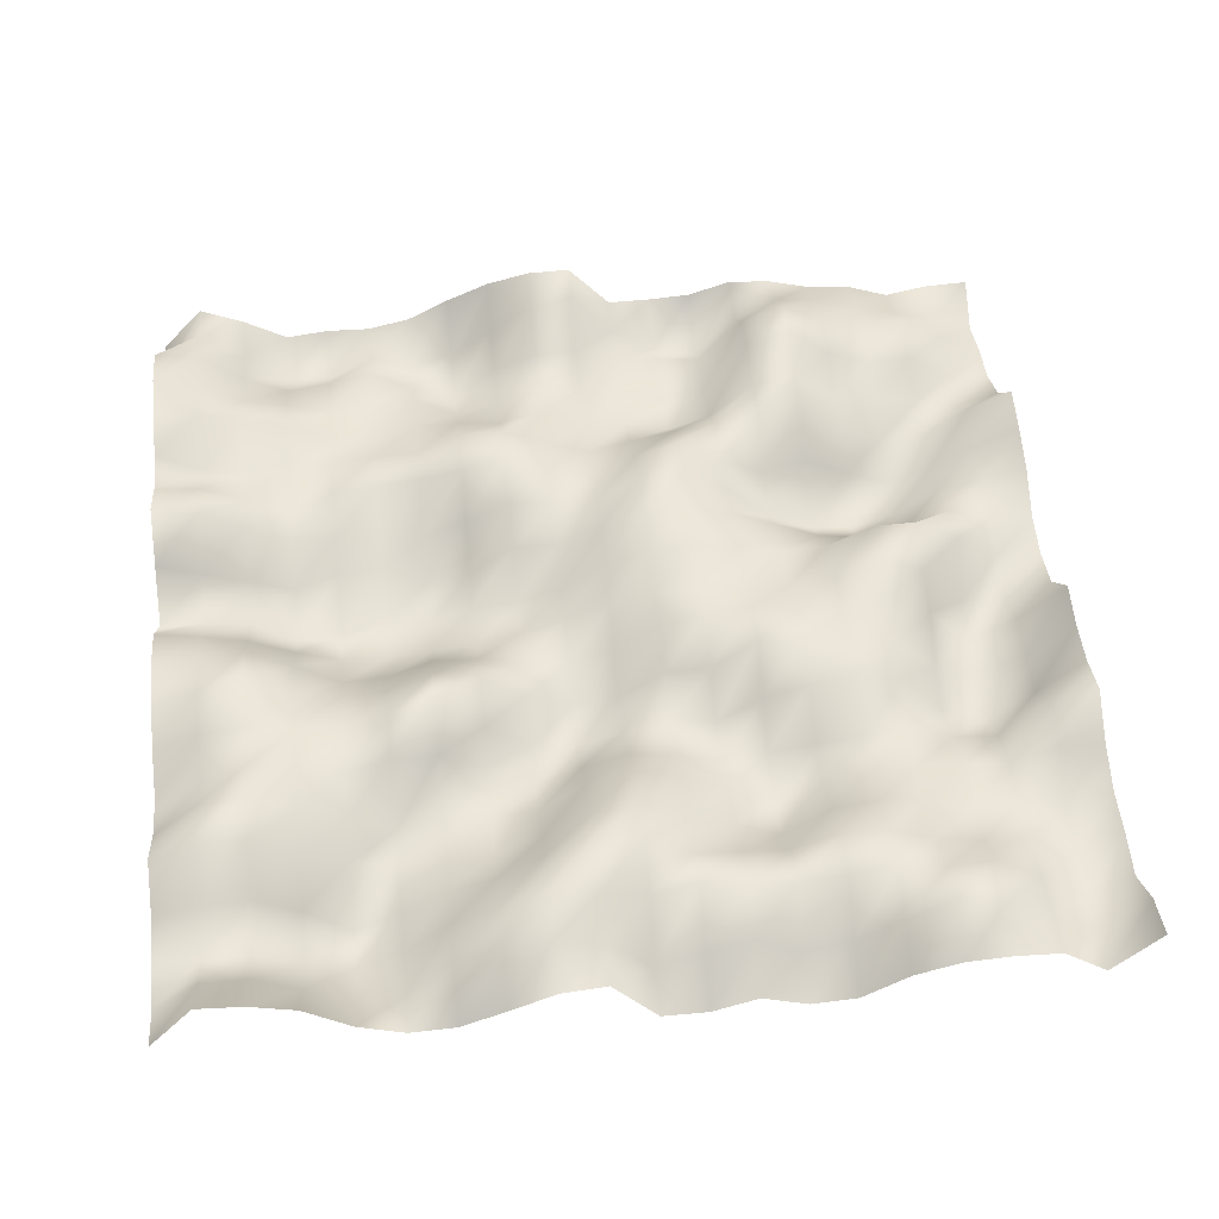
<metadata>
{"format":"obj","ext":"obj","renderer":"f3d","projection":"perspective","resolution":1024,"background":"white","views":[{"elev":50.9,"azim":174.2,"up":"+Y"}]}
</metadata>
<code>
o TerrainMesh
v -5 0.3949 -5
v -4.5 -0.2036 -5
v -4 0.21 -5
v -3.5 0.2386 -5
v -3 0.2089 -5
v -2.5 0.03882 -5
v -2 -0.3066 -5
v -1.5 -0.3441 -5
v -1 -0.1395 -5
v -0.5 -0.319 -5
v 0 -0.3198 -5
v 0.5 0.3506 -5
v 1 0.292 -5
v 1.5 0.04301 -5
v 2 -0.1803 -5
v 2.5 -0.2035 -5
v 3 0.008494 -5
v 3.5 0.4103 -5
v 4 0.5698 -5
v 4.5 0.6088 -5
v 5 -0.02672 -5
v -5 0.2687 -4.5
v -4.5 -0.2338 -4.5
v -4 0.1586 -4.5
v -3.5 0.449 -4.5
v -3 0.6231 -4.5
v -2.5 0.2551 -4.5
v -2 -0.03344 -4.5
v -1.5 -0.1826 -4.5
v -1 0.1398 -4.5
v -0.5 0.0005318 -4.5
v 0 -0.1822 -4.5
v 0.5 0.2947 -4.5
v 1 0.4872 -4.5
v 1.5 0.4247 -4.5
v 2 0.2185 -4.5
v 2.5 -0.3451 -4.5
v 3 -0.4076 -4.5
v 3.5 -0.04137 -4.5
v 4 0.2429 -4.5
v 4.5 0.2284 -4.5
v 5 -0.1917 -4.5
v -5 -0.08681 -4
v -4.5 -0.3345 -4
v -4 0.05208 -4
v -3.5 0.4298 -4
v -3 0.3839 -4
v -2.5 0.4699 -4
v -2 0.3976 -4
v -1.5 0.3479 -4
v -1 0.3843 -4
v -0.5 0.4988 -4
v 0 0.348 -4
v 0.5 0.4833 -4
v 1 0.5904 -4
v 1.5 0.3676 -4
v 2 0.1303 -4
v 2.5 -0.3426 -4
v 3 -0.5581 -4
v 3.5 -0.3969 -4
v 4 -0.1318 -4
v 4.5 -0.114 -4
v 5 -0.08204 -4
v -5 -0.03065 -3.5
v -4.5 -0.2066 -3.5
v -4 -0.02039 -3.5
v -3.5 0.04552 -3.5
v -3 0.165 -3.5
v -2.5 0.3659 -3.5
v -2 0.3887 -3.5
v -1.5 0.1841 -3.5
v -1 0.2102 -3.5
v -0.5 0.2484 -3.5
v 0 0.5823 -3.5
v 0.5 0.6683 -3.5
v 1 0.4625 -3.5
v 1.5 0.1091 -3.5
v 2 -0.05088 -3.5
v 2.5 -0.3797 -3.5
v 3 -0.6476 -3.5
v 3.5 -0.1835 -3.5
v 4 0.1184 -3.5
v 4.5 0.09367 -3.5
v 5 -0.05218 -3.5
v -5 -0.02941 -3
v -4.5 -0.1859 -3
v -4 -0.05017 -3
v -3.5 -0.1214 -3
v -3 0.1429 -3
v -2.5 0.1916 -3
v -2 0.1061 -3
v -1.5 -0.2873 -3
v -1 -0.01882 -3
v -0.5 0.1227 -3
v 0 0.4857 -3
v 0.5 0.3634 -3
v 1 0.03316 -3
v 1.5 -0.1572 -3
v 2 -0.1233 -3
v 2.5 -0.2445 -3
v 3 -0.1423 -3
v 3.5 0.1008 -3
v 4 0.431 -3
v 4.5 0.4542 -3
v 5 0.243 -3
v -5 0.1375 -2.5
v -4.5 0.1778 -2.5
v -4 -0.05867 -2.5
v -3.5 -0.005206 -2.5
v -3 0.01062 -2.5
v -2.5 -0.02224 -2.5
v -2 -0.08094 -2.5
v -1.5 -0.4387 -2.5
v -1 -0.04853 -2.5
v -0.5 0.2226 -2.5
v 0 0.3682 -2.5
v 0.5 0.2221 -2.5
v 1 -0.217 -2.5
v 1.5 -0.2016 -2.5
v 2 -0.3207 -2.5
v 2.5 -0.3448 -2.5
v 3 -0.04534 -2.5
v 3.5 0.1701 -2.5
v 4 0.4717 -2.5
v 4.5 0.3962 -2.5
v 5 -0.07414 -2.5
v -5 0.4521 -2
v -4.5 0.3497 -2
v -4 -0.2378 -2
v -3.5 -0.2017 -2
v -3 0.09581 -2
v -2.5 -0.08452 -2
v -2 -0.1189 -2
v -1.5 -0.2171 -2
v -1 -0.3094 -2
v -0.5 -0.1213 -2
v 0 -0.01189 -2
v 0.5 -0.1957 -2
v 1 -0.4757 -2
v 1.5 -0.04747 -2
v 2 0.2387 -2
v 2.5 0.2069 -2
v 3 0.07693 -2
v 3.5 0.275 -2
v 4 0.326 -2
v 4.5 0.04752 -2
v 5 -0.1638 -2
v -5 0.3025 -1.5
v -4.5 -0.1988 -1.5
v -4 -0.632 -1.5
v -3.5 -0.3768 -1.5
v -3 0.2382 -1.5
v -2.5 0.381 -1.5
v -2 0.2586 -1.5
v -1.5 0.1011 -1.5
v -1 -0.2658 -1.5
v -0.5 -0.135 -1.5
v 0 -0.2935 -1.5
v 0.5 -0.5005 -1.5
v 1 -0.4331 -1.5
v 1.5 -0.01056 -1.5
v 2 0.5881 -1.5
v 2.5 0.3529 -1.5
v 3 0.1779 -1.5
v 3.5 0.2322 -1.5
v 4 0.3325 -1.5
v 4.5 0.2552 -1.5
v 5 0.08151 -1.5
v -5 0.2839 -1
v -4.5 -0.1829 -1
v -4 -0.3886 -1
v -3.5 -0.23 -1
v -3 0.2282 -1
v -2.5 0.182 -1
v -2 0.3821 -1
v -1.5 0.4775 -1
v -1 0.03586 -1
v -0.5 0.04053 -1
v 0 -0.3431 -1
v 0.5 -0.416 -1
v 1 -0.1706 -1
v 1.5 0.218 -1
v 2 0.3446 -1
v 2.5 0.1122 -1
v 3 0.07177 -1
v 3.5 0.192 -1
v 4 0.5434 -1
v 4.5 0.3271 -1
v 5 0.2128 -1
v -5 0.3634 -0.5
v -4.5 -0.1643 -0.5
v -4 -0.4942 -0.5
v -3.5 0.0754 -0.5
v -3 0.4354 -0.5
v -2.5 0.2778 -0.5
v -2 0.2713 -0.5
v -1.5 0.4381 -0.5
v -1 0.3493 -0.5
v -0.5 0.2369 -0.5
v 0 -0.1249 -0.5
v 0.5 -0.2835 -0.5
v 1 -0.2678 -0.5
v 1.5 -0.1055 -0.5
v 2 -0.08082 -0.5
v 2.5 -0.298 -0.5
v 3 -0.3363 -0.5
v 3.5 0.02392 -0.5
v 4 0.3327 -0.5
v 4.5 0.2844 -0.5
v 5 0.2669 -0.5
v -5 -0.1671 0
v -4.5 -0.3841 0
v -4 -0.399 0
v -3.5 0.2176 0
v -3 0.4691 0
v -2.5 0.2891 0
v -2 0.1341 0
v -1.5 0.1379 0
v -1 0.2176 0
v -0.5 0.1604 0
v 0 0 0
v 0.5 -0.1334 0
v 1 -0.3366 0
v 1.5 -0.5035 0
v 2 -0.5306 0
v 2.5 -0.5821 0
v 3 -0.5738 0
v 3.5 -0.373 0
v 4 -0.101 0
v 4.5 0.03954 0
v 5 0.1449 0
v -5 -0.2661 0.5
v -4.5 -0.215 0.5
v -4 0.1386 0.5
v -3.5 0.4549 0.5
v -3 0.445 0.5
v -2.5 0.1672 0.5
v -2 0.1223 0.5
v -1.5 0.2638 0.5
v -1 0.3825 0.5
v -0.5 0.3067 0.5
v 0 0.152 0.5
v 0.5 -0.2369 0.5
v 1 -0.3995 0.5
v 1.5 -0.4198 0.5
v 2 -0.6502 0.5
v 2.5 -0.5801 0.5
v 3 -0.756 0.5
v 3.5 -0.7579 0.5
v 4 -0.4283 0.5
v 4.5 -0.3424 0.5
v 5 -0.3282 0.5
v -5 -0.2026 1
v -4.5 -0.1804 1
v -4 0.02301 1
v -3.5 -0.248 1
v -3 -0.3277 1
v -2.5 -0.2252 1
v -2 0.02392 1
v -1.5 0.275 1
v -1 0.3591 1
v -0.5 0.3953 1
v 0 0.2075 1
v 0.5 -0.03347 1
v 1 -0.03586 1
v 1.5 -0.4478 1
v 2 -0.5495 1
v 2.5 -0.247 1
v 3 -0.2713 1
v 3.5 -0.4906 1
v 4 -0.259 1
v 4.5 -0.08465 1
v 5 0.1201 1
v -5 0.08024 1.5
v -4.5 -0.08947 1.5
v -4 -0.1622 1.5
v -3.5 -0.5497 1.5
v -3 -0.7306 1.5
v -2.5 -0.6356 1.5
v -2 -0.3812 1.5
v -1.5 0.1374 1.5
v -1 0.4587 1.5
v -0.5 0.4423 1.5
v 0 0.09038 1.5
v 0.5 0.1018 1.5
v 1 0.1714 1.5
v 1.5 -0.1011 1.5
v 2 -0.3179 1.5
v 2.5 -0.3352 1.5
v 3 -0.2094 1.5
v 3.5 -0.1885 1.5
v 4 0.1089 1.5
v 4.5 0.3988 1.5
v 5 0.5271 1.5
v -5 0.2213 2
v -4.5 -0.03867 2
v -4 -0.3501 2
v -3.5 -0.5359 2
v -3 -0.3074 2
v -2.5 -0.06334 2
v -2 -0.1722 2
v -1.5 0.05028 2
v -1 0.421 2
v -0.5 0.2427 2
v 0 0.01152 2
v 0.5 0.241 2
v 1 0.3862 2
v 1.5 0.2273 2
v 2 0.1189 2
v 2.5 0.07383 2
v 3 0.01126 2
v 3.5 -0.2639 2
v 4 0.02274 2
v 4.5 0.2478 2
v 5 0.2881 2
v -5 0.3218 2.5
v -4.5 0.08315 2.5
v -4 -0.3223 2.5
v -3.5 -0.3291 2.5
v -3 -0.1037 2.5
v -2.5 0.342 2.5
v -2 0.3493 2.5
v -1.5 0.1736 2.5
v -1 0.08214 2.5
v -0.5 -0.03291 2.5
v 0 -0.165 2.5
v 0.5 0.03905 2.5
v 1 0.2904 2.5
v 1.5 0.3059 2.5
v 2 0.03493 2.5
v 2.5 0.02224 2.5
v 3 -0.007005 2.5
v 3.5 -0.004733 2.5
v 4 -0.08579 2.5
v 4.5 0.01403 2.5
v 5 0.3108 2.5
v -5 -0.2025 3
v -4.5 -0.3795 3
v -4 -0.2703 3
v -3.5 -0.0914 3
v -3 -0.1002 3
v -2.5 0.3228 3
v -2 0.2314 3
v -1.5 -0.2444 3
v -1 -0.4171 3
v -0.5 -0.2648 3
v 0 -0.2129 3
v 0.5 0.08026 3
v 1 -0.1031 3
v 1.5 -0.0523 3
v 2 -0.04205 3
v 2.5 -0.2775 3
v 3 -0.1429 3
v 3.5 0.1579 3
v 4 0.278 3
v 4.5 0.421 3
v 5 0.4617 3
v -5 -0.4219 3.5
v -4.5 -0.3706 3.5
v -4 -0.02425 3.5
v -3.5 -0.03535 3.5
v -3 0.1667 3.5
v -2.5 0.6093 3.5
v -2 0.3855 3.5
v -1.5 -0.3247 3.5
v -1 -0.3939 3.5
v -0.5 -0.2558 3.5
v 0 -0.2495 3.5
v 0.5 0.04555 3.5
v 1 -0.2439 3.5
v 1.5 -0.4124 3.5
v 2 -0.09745 3.5
v 2.5 -0.1241 3.5
v 3 -0.2295 3.5
v 3.5 -0.04552 3.5
v 4 0.065 3.5
v 4.5 0.3819 3.5
v 5 0.5386 3.5
v -5 -0.4633 4
v -4.5 -0.1908 4
v -4 0.1296 4
v -3.5 0.07969 4
v -3 0.1859 4
v -2.5 0.4992 4
v -2 0.3129 4
v -1.5 -0.2868 4
v -1 -0.2212 4
v -0.5 -0.223 4
v 0 0.0004661 4
v 0.5 -0.01541 4
v 1 -0.2105 4
v 1.5 -0.6667 4
v 2 -0.4312 4
v 2.5 -0.1296 4
v 3 -0.2394 4
v 3.5 -0.3185 4
v 4 -0.05208 4
v 4.5 0.3565 4
v 5 0.446 4
v -5 -0.5971 4.5
v -4.5 -0.4255 4.5
v -4 -0.2238 4.5
v -3.5 -0.03656 4.5
v -3 0.1019 4.5
v -2.5 0.1348 4.5
v -2 -0.1467 4.5
v -1.5 -0.7032 4.5
v -1 -0.5286 4.5
v -0.5 -0.1936 4.5
v 0 0.433 4.5
v 0.5 0.2953 4.5
v 1 -0.0118 4.5
v 1.5 -0.4092 4.5
v 2 -0.5423 4.5
v 2.5 -0.394 4.5
v 3 -0.6394 4.5
v 3.5 -0.5965 4.5
v 4 -0.1638 4.5
v 4.5 0.2338 4.5
v 5 -0.2938 4.5
v -5 -0.2665 5
v -4.5 -0.2905 5
v -4 -0.3933 5
v -3.5 -0.2042 5
v -3 -0.1591 5
v -2.5 -0.01625 5
v -2 0.02602 5
v -1.5 -0.1477 5
v -1 -0.1777 5
v -0.5 -0.1833 5
v 0 0.415 5
v 0.5 0.4038 5
v 1 0.2735 5
v 1.5 0.04406 5
v 2 -0.2305 5
v 2.5 -0.3437 5
v 3 -0.3265 5
v 3.5 -0.3883 5
v 4 -0.07743 5
v 4.5 0.1564 5
v 5 -0.3949 5
f 1 2 22
f 2 23 22
f 2 3 23
f 3 24 23
f 3 4 24
f 4 25 24
f 4 5 25
f 5 26 25
f 5 6 26
f 6 27 26
f 6 7 27
f 7 28 27
f 7 8 28
f 8 29 28
f 8 9 29
f 9 30 29
f 9 10 30
f 10 31 30
f 10 11 31
f 11 32 31
f 11 12 32
f 12 33 32
f 12 13 33
f 13 34 33
f 13 14 34
f 14 35 34
f 14 15 35
f 15 36 35
f 15 16 36
f 16 37 36
f 16 17 37
f 17 38 37
f 17 18 38
f 18 39 38
f 18 19 39
f 19 40 39
f 19 20 40
f 20 41 40
f 20 21 41
f 21 42 41
f 22 23 43
f 23 44 43
f 23 24 44
f 24 45 44
f 24 25 45
f 25 46 45
f 25 26 46
f 26 47 46
f 26 27 47
f 27 48 47
f 27 28 48
f 28 49 48
f 28 29 49
f 29 50 49
f 29 30 50
f 30 51 50
f 30 31 51
f 31 52 51
f 31 32 52
f 32 53 52
f 32 33 53
f 33 54 53
f 33 34 54
f 34 55 54
f 34 35 55
f 35 56 55
f 35 36 56
f 36 57 56
f 36 37 57
f 37 58 57
f 37 38 58
f 38 59 58
f 38 39 59
f 39 60 59
f 39 40 60
f 40 61 60
f 40 41 61
f 41 62 61
f 41 42 62
f 42 63 62
f 43 44 64
f 44 65 64
f 44 45 65
f 45 66 65
f 45 46 66
f 46 67 66
f 46 47 67
f 47 68 67
f 47 48 68
f 48 69 68
f 48 49 69
f 49 70 69
f 49 50 70
f 50 71 70
f 50 51 71
f 51 72 71
f 51 52 72
f 52 73 72
f 52 53 73
f 53 74 73
f 53 54 74
f 54 75 74
f 54 55 75
f 55 76 75
f 55 56 76
f 56 77 76
f 56 57 77
f 57 78 77
f 57 58 78
f 58 79 78
f 58 59 79
f 59 80 79
f 59 60 80
f 60 81 80
f 60 61 81
f 61 82 81
f 61 62 82
f 62 83 82
f 62 63 83
f 63 84 83
f 64 65 85
f 65 86 85
f 65 66 86
f 66 87 86
f 66 67 87
f 67 88 87
f 67 68 88
f 68 89 88
f 68 69 89
f 69 90 89
f 69 70 90
f 70 91 90
f 70 71 91
f 71 92 91
f 71 72 92
f 72 93 92
f 72 73 93
f 73 94 93
f 73 74 94
f 74 95 94
f 74 75 95
f 75 96 95
f 75 76 96
f 76 97 96
f 76 77 97
f 77 98 97
f 77 78 98
f 78 99 98
f 78 79 99
f 79 100 99
f 79 80 100
f 80 101 100
f 80 81 101
f 81 102 101
f 81 82 102
f 82 103 102
f 82 83 103
f 83 104 103
f 83 84 104
f 84 105 104
f 85 86 106
f 86 107 106
f 86 87 107
f 87 108 107
f 87 88 108
f 88 109 108
f 88 89 109
f 89 110 109
f 89 90 110
f 90 111 110
f 90 91 111
f 91 112 111
f 91 92 112
f 92 113 112
f 92 93 113
f 93 114 113
f 93 94 114
f 94 115 114
f 94 95 115
f 95 116 115
f 95 96 116
f 96 117 116
f 96 97 117
f 97 118 117
f 97 98 118
f 98 119 118
f 98 99 119
f 99 120 119
f 99 100 120
f 100 121 120
f 100 101 121
f 101 122 121
f 101 102 122
f 102 123 122
f 102 103 123
f 103 124 123
f 103 104 124
f 104 125 124
f 104 105 125
f 105 126 125
f 106 107 127
f 107 128 127
f 107 108 128
f 108 129 128
f 108 109 129
f 109 130 129
f 109 110 130
f 110 131 130
f 110 111 131
f 111 132 131
f 111 112 132
f 112 133 132
f 112 113 133
f 113 134 133
f 113 114 134
f 114 135 134
f 114 115 135
f 115 136 135
f 115 116 136
f 116 137 136
f 116 117 137
f 117 138 137
f 117 118 138
f 118 139 138
f 118 119 139
f 119 140 139
f 119 120 140
f 120 141 140
f 120 121 141
f 121 142 141
f 121 122 142
f 122 143 142
f 122 123 143
f 123 144 143
f 123 124 144
f 124 145 144
f 124 125 145
f 125 146 145
f 125 126 146
f 126 147 146
f 127 128 148
f 128 149 148
f 128 129 149
f 129 150 149
f 129 130 150
f 130 151 150
f 130 131 151
f 131 152 151
f 131 132 152
f 132 153 152
f 132 133 153
f 133 154 153
f 133 134 154
f 134 155 154
f 134 135 155
f 135 156 155
f 135 136 156
f 136 157 156
f 136 137 157
f 137 158 157
f 137 138 158
f 138 159 158
f 138 139 159
f 139 160 159
f 139 140 160
f 140 161 160
f 140 141 161
f 141 162 161
f 141 142 162
f 142 163 162
f 142 143 163
f 143 164 163
f 143 144 164
f 144 165 164
f 144 145 165
f 145 166 165
f 145 146 166
f 146 167 166
f 146 147 167
f 147 168 167
f 148 149 169
f 149 170 169
f 149 150 170
f 150 171 170
f 150 151 171
f 151 172 171
f 151 152 172
f 152 173 172
f 152 153 173
f 153 174 173
f 153 154 174
f 154 175 174
f 154 155 175
f 155 176 175
f 155 156 176
f 156 177 176
f 156 157 177
f 157 178 177
f 157 158 178
f 158 179 178
f 158 159 179
f 159 180 179
f 159 160 180
f 160 181 180
f 160 161 181
f 161 182 181
f 161 162 182
f 162 183 182
f 162 163 183
f 163 184 183
f 163 164 184
f 164 185 184
f 164 165 185
f 165 186 185
f 165 166 186
f 166 187 186
f 166 167 187
f 167 188 187
f 167 168 188
f 168 189 188
f 169 170 190
f 170 191 190
f 170 171 191
f 171 192 191
f 171 172 192
f 172 193 192
f 172 173 193
f 173 194 193
f 173 174 194
f 174 195 194
f 174 175 195
f 175 196 195
f 175 176 196
f 176 197 196
f 176 177 197
f 177 198 197
f 177 178 198
f 178 199 198
f 178 179 199
f 179 200 199
f 179 180 200
f 180 201 200
f 180 181 201
f 181 202 201
f 181 182 202
f 182 203 202
f 182 183 203
f 183 204 203
f 183 184 204
f 184 205 204
f 184 185 205
f 185 206 205
f 185 186 206
f 186 207 206
f 186 187 207
f 187 208 207
f 187 188 208
f 188 209 208
f 188 189 209
f 189 210 209
f 190 191 211
f 191 212 211
f 191 192 212
f 192 213 212
f 192 193 213
f 193 214 213
f 193 194 214
f 194 215 214
f 194 195 215
f 195 216 215
f 195 196 216
f 196 217 216
f 196 197 217
f 197 218 217
f 197 198 218
f 198 219 218
f 198 199 219
f 199 220 219
f 199 200 220
f 200 221 220
f 200 201 221
f 201 222 221
f 201 202 222
f 202 223 222
f 202 203 223
f 203 224 223
f 203 204 224
f 204 225 224
f 204 205 225
f 205 226 225
f 205 206 226
f 206 227 226
f 206 207 227
f 207 228 227
f 207 208 228
f 208 229 228
f 208 209 229
f 209 230 229
f 209 210 230
f 210 231 230
f 211 212 232
f 212 233 232
f 212 213 233
f 213 234 233
f 213 214 234
f 214 235 234
f 214 215 235
f 215 236 235
f 215 216 236
f 216 237 236
f 216 217 237
f 217 238 237
f 217 218 238
f 218 239 238
f 218 219 239
f 219 240 239
f 219 220 240
f 220 241 240
f 220 221 241
f 221 242 241
f 221 222 242
f 222 243 242
f 222 223 243
f 223 244 243
f 223 224 244
f 224 245 244
f 224 225 245
f 225 246 245
f 225 226 246
f 226 247 246
f 226 227 247
f 227 248 247
f 227 228 248
f 228 249 248
f 228 229 249
f 229 250 249
f 229 230 250
f 230 251 250
f 230 231 251
f 231 252 251
f 232 233 253
f 233 254 253
f 233 234 254
f 234 255 254
f 234 235 255
f 235 256 255
f 235 236 256
f 236 257 256
f 236 237 257
f 237 258 257
f 237 238 258
f 238 259 258
f 238 239 259
f 239 260 259
f 239 240 260
f 240 261 260
f 240 241 261
f 241 262 261
f 241 242 262
f 242 263 262
f 242 243 263
f 243 264 263
f 243 244 264
f 244 265 264
f 244 245 265
f 245 266 265
f 245 246 266
f 246 267 266
f 246 247 267
f 247 268 267
f 247 248 268
f 248 269 268
f 248 249 269
f 249 270 269
f 249 250 270
f 250 271 270
f 250 251 271
f 251 272 271
f 251 252 272
f 252 273 272
f 253 254 274
f 254 275 274
f 254 255 275
f 255 276 275
f 255 256 276
f 256 277 276
f 256 257 277
f 257 278 277
f 257 258 278
f 258 279 278
f 258 259 279
f 259 280 279
f 259 260 280
f 260 281 280
f 260 261 281
f 261 282 281
f 261 262 282
f 262 283 282
f 262 263 283
f 263 284 283
f 263 264 284
f 264 285 284
f 264 265 285
f 265 286 285
f 265 266 286
f 266 287 286
f 266 267 287
f 267 288 287
f 267 268 288
f 268 289 288
f 268 269 289
f 269 290 289
f 269 270 290
f 270 291 290
f 270 271 291
f 271 292 291
f 271 272 292
f 272 293 292
f 272 273 293
f 273 294 293
f 274 275 295
f 275 296 295
f 275 276 296
f 276 297 296
f 276 277 297
f 277 298 297
f 277 278 298
f 278 299 298
f 278 279 299
f 279 300 299
f 279 280 300
f 280 301 300
f 280 281 301
f 281 302 301
f 281 282 302
f 282 303 302
f 282 283 303
f 283 304 303
f 283 284 304
f 284 305 304
f 284 285 305
f 285 306 305
f 285 286 306
f 286 307 306
f 286 287 307
f 287 308 307
f 287 288 308
f 288 309 308
f 288 289 309
f 289 310 309
f 289 290 310
f 290 311 310
f 290 291 311
f 291 312 311
f 291 292 312
f 292 313 312
f 292 293 313
f 293 314 313
f 293 294 314
f 294 315 314
f 295 296 316
f 296 317 316
f 296 297 317
f 297 318 317
f 297 298 318
f 298 319 318
f 298 299 319
f 299 320 319
f 299 300 320
f 300 321 320
f 300 301 321
f 301 322 321
f 301 302 322
f 302 323 322
f 302 303 323
f 303 324 323
f 303 304 324
f 304 325 324
f 304 305 325
f 305 326 325
f 305 306 326
f 306 327 326
f 306 307 327
f 307 328 327
f 307 308 328
f 308 329 328
f 308 309 329
f 309 330 329
f 309 310 330
f 310 331 330
f 310 311 331
f 311 332 331
f 311 312 332
f 312 333 332
f 312 313 333
f 313 334 333
f 313 314 334
f 314 335 334
f 314 315 335
f 315 336 335
f 316 317 337
f 317 338 337
f 317 318 338
f 318 339 338
f 318 319 339
f 319 340 339
f 319 320 340
f 320 341 340
f 320 321 341
f 321 342 341
f 321 322 342
f 322 343 342
f 322 323 343
f 323 344 343
f 323 324 344
f 324 345 344
f 324 325 345
f 325 346 345
f 325 326 346
f 326 347 346
f 326 327 347
f 327 348 347
f 327 328 348
f 328 349 348
f 328 329 349
f 329 350 349
f 329 330 350
f 330 351 350
f 330 331 351
f 331 352 351
f 331 332 352
f 332 353 352
f 332 333 353
f 333 354 353
f 333 334 354
f 334 355 354
f 334 335 355
f 335 356 355
f 335 336 356
f 336 357 356
f 337 338 358
f 338 359 358
f 338 339 359
f 339 360 359
f 339 340 360
f 340 361 360
f 340 341 361
f 341 362 361
f 341 342 362
f 342 363 362
f 342 343 363
f 343 364 363
f 343 344 364
f 344 365 364
f 344 345 365
f 345 366 365
f 345 346 366
f 346 367 366
f 346 347 367
f 347 368 367
f 347 348 368
f 348 369 368
f 348 349 369
f 349 370 369
f 349 350 370
f 350 371 370
f 350 351 371
f 351 372 371
f 351 352 372
f 352 373 372
f 352 353 373
f 353 374 373
f 353 354 374
f 354 375 374
f 354 355 375
f 355 376 375
f 355 356 376
f 356 377 376
f 356 357 377
f 357 378 377
f 358 359 379
f 359 380 379
f 359 360 380
f 360 381 380
f 360 361 381
f 361 382 381
f 361 362 382
f 362 383 382
f 362 363 383
f 363 384 383
f 363 364 384
f 364 385 384
f 364 365 385
f 365 386 385
f 365 366 386
f 366 387 386
f 366 367 387
f 367 388 387
f 367 368 388
f 368 389 388
f 368 369 389
f 369 390 389
f 369 370 390
f 370 391 390
f 370 371 391
f 371 392 391
f 371 372 392
f 372 393 392
f 372 373 393
f 373 394 393
f 373 374 394
f 374 395 394
f 374 375 395
f 375 396 395
f 375 376 396
f 376 397 396
f 376 377 397
f 377 398 397
f 377 378 398
f 378 399 398
f 379 380 400
f 380 401 400
f 380 381 401
f 381 402 401
f 381 382 402
f 382 403 402
f 382 383 403
f 383 404 403
f 383 384 404
f 384 405 404
f 384 385 405
f 385 406 405
f 385 386 406
f 386 407 406
f 386 387 407
f 387 408 407
f 387 388 408
f 388 409 408
f 388 389 409
f 389 410 409
f 389 390 410
f 390 411 410
f 390 391 411
f 391 412 411
f 391 392 412
f 392 413 412
f 392 393 413
f 393 414 413
f 393 394 414
f 394 415 414
f 394 395 415
f 395 416 415
f 395 396 416
f 396 417 416
f 396 397 417
f 397 418 417
f 397 398 418
f 398 419 418
f 398 399 419
f 399 420 419
f 400 401 421
f 401 422 421
f 401 402 422
f 402 423 422
f 402 403 423
f 403 424 423
f 403 404 424
f 404 425 424
f 404 405 425
f 405 426 425
f 405 406 426
f 406 427 426
f 406 407 427
f 407 428 427
f 407 408 428
f 408 429 428
f 408 409 429
f 409 430 429
f 409 410 430
f 410 431 430
f 410 411 431
f 411 432 431
f 411 412 432
f 412 433 432
f 412 413 433
f 413 434 433
f 413 414 434
f 414 435 434
f 414 415 435
f 415 436 435
f 415 416 436
f 416 437 436
f 416 417 437
f 417 438 437
f 417 418 438
f 418 439 438
f 418 419 439
f 419 440 439
f 419 420 440
f 420 441 440

</code>
